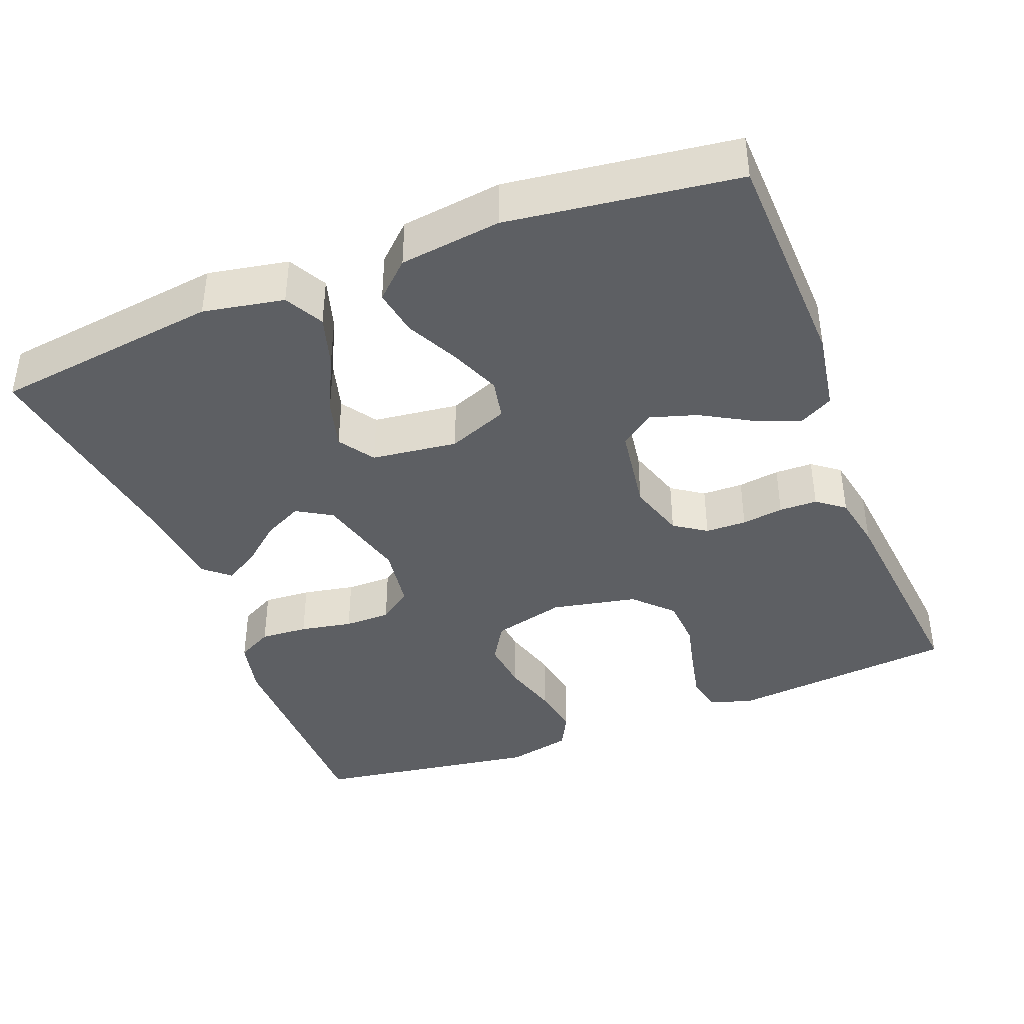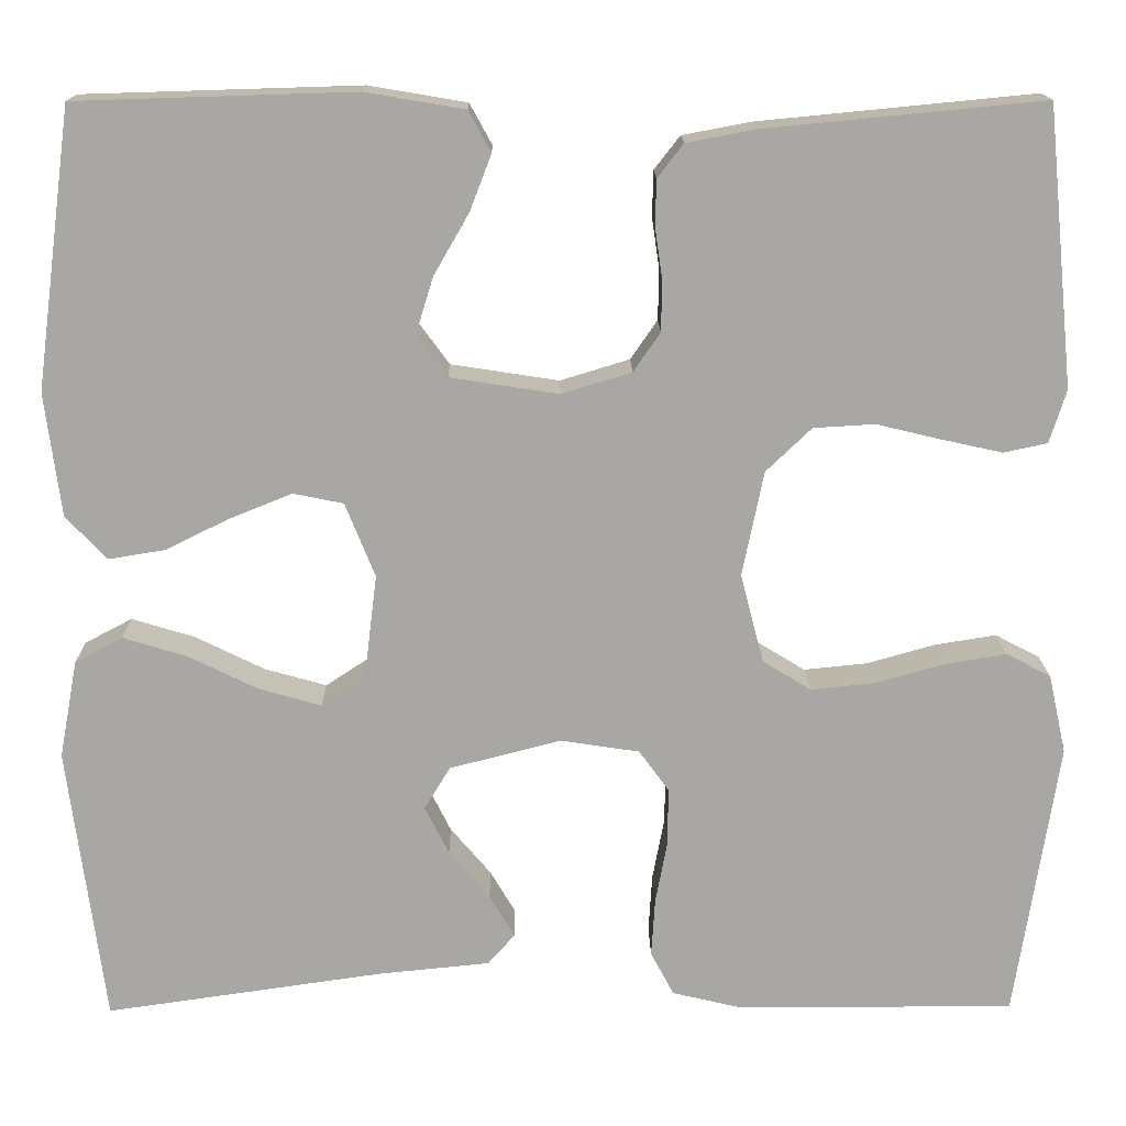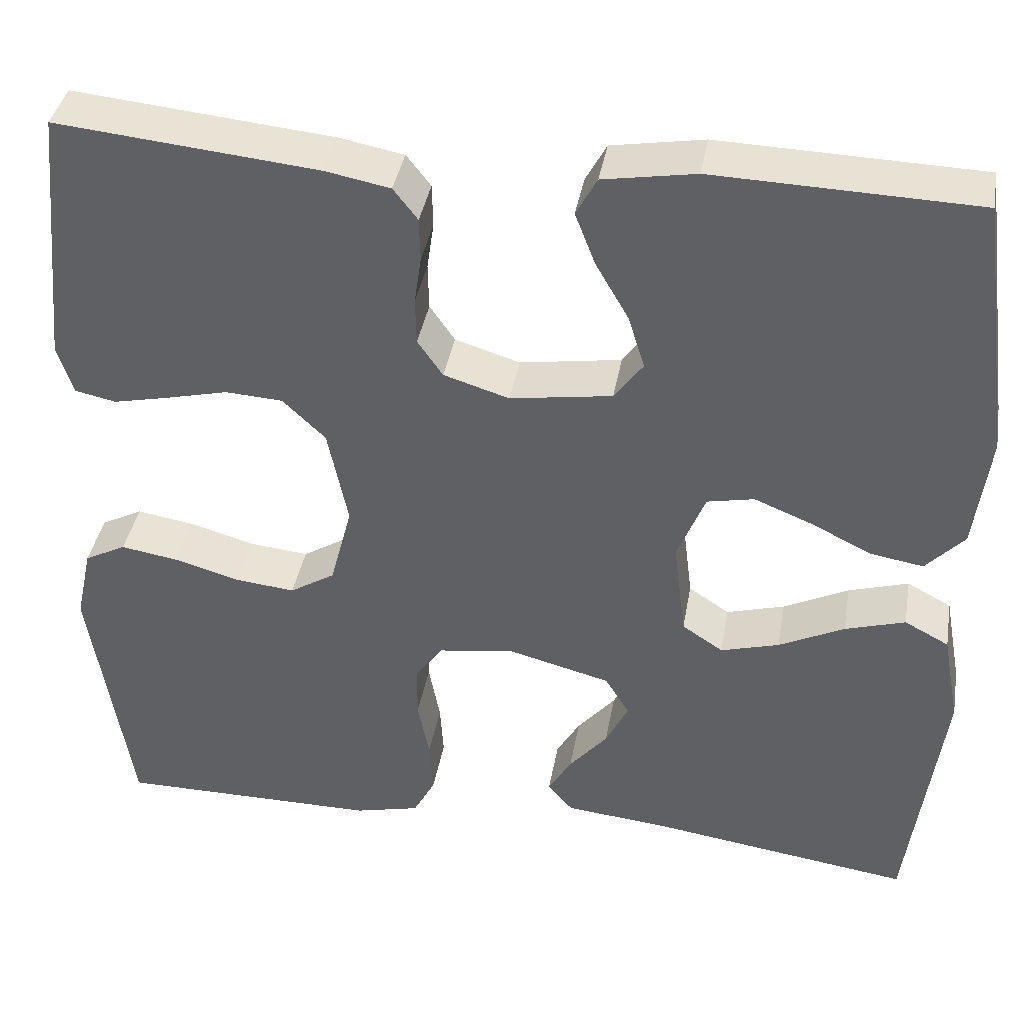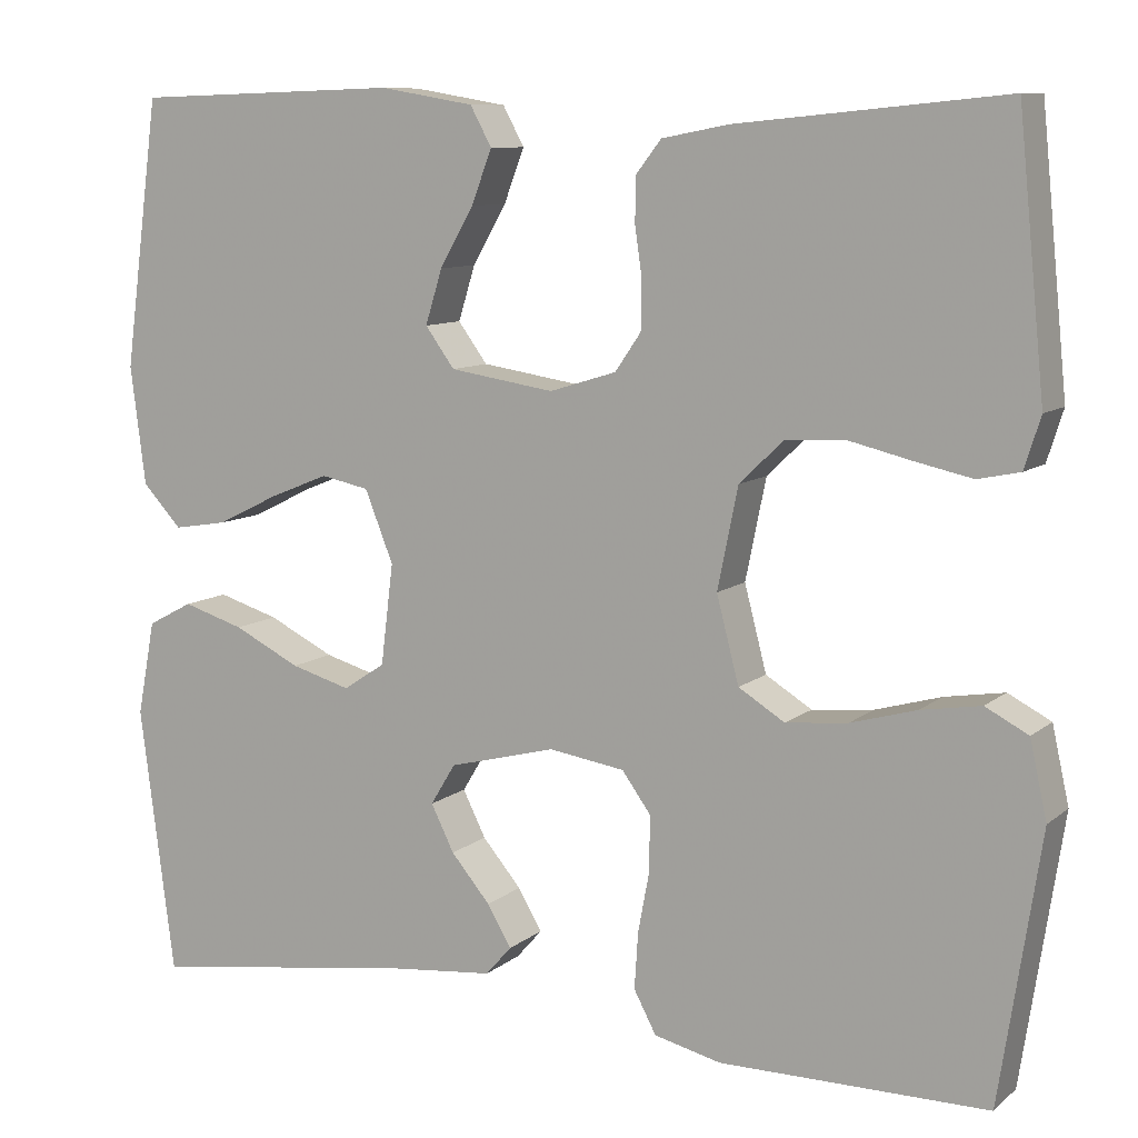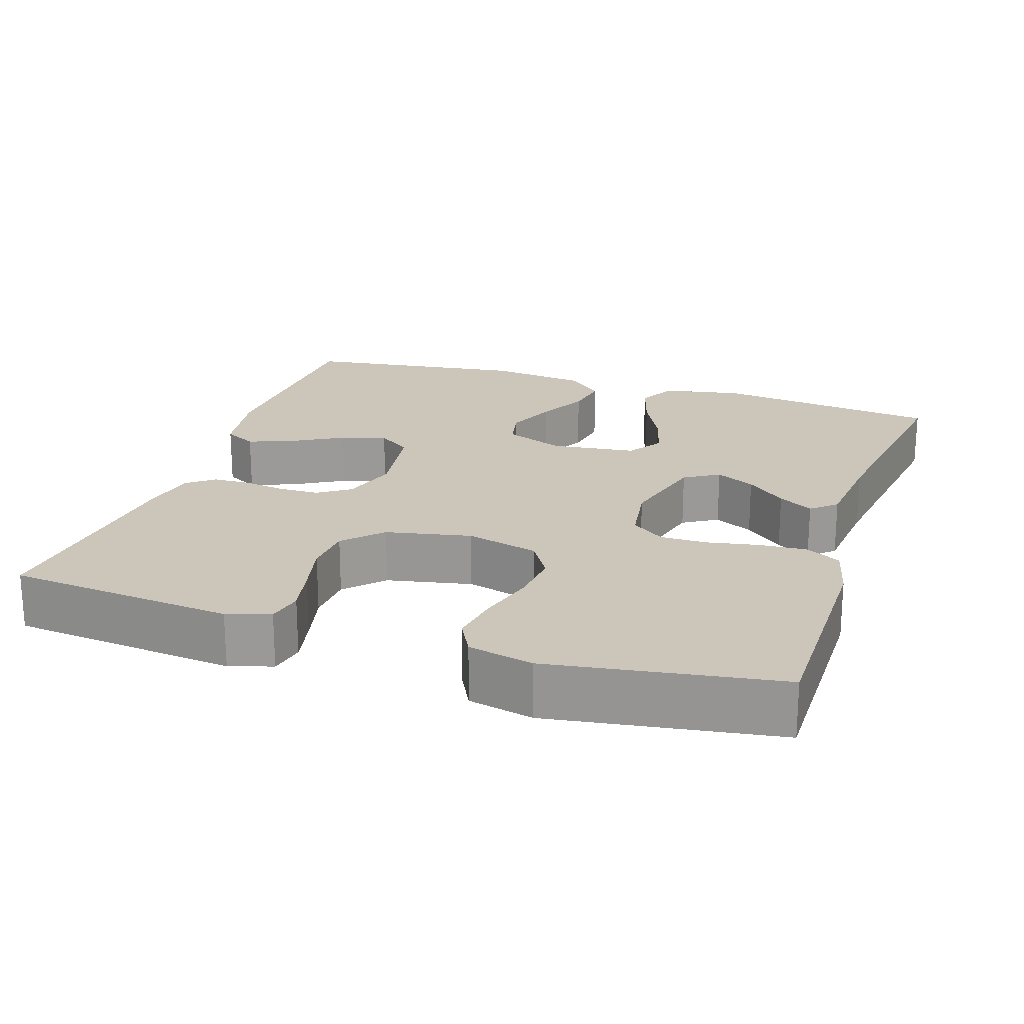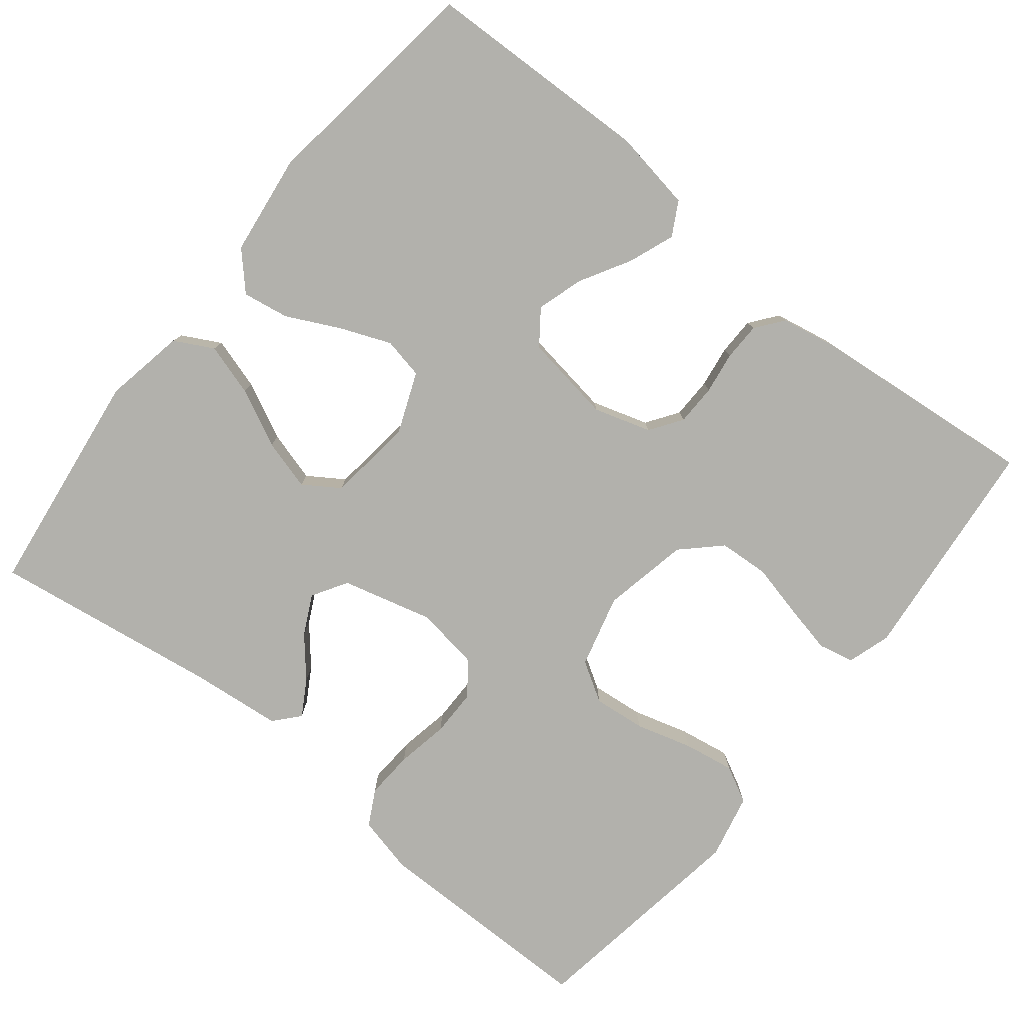
<metadata>
{"format":"obj","ext":"obj","renderer":"f3d","projection":"perspective","resolution":1024,"background":"white","views":[{"elev":-40.2,"azim":-68.6,"up":"+Y"},{"elev":15.5,"azim":-0.7,"up":"+Z"},{"elev":39.1,"azim":-170.1,"up":"+Z"},{"elev":9.4,"azim":27.8,"up":"+Z"},{"elev":20.9,"azim":108.2,"up":"+Y"},{"elev":-78.9,"azim":-38.6,"up":"+Y"}]}
</metadata>
<code>
v -0.5 0.07 -0.5
v -0.539 0.07 -0.2
v -0.519 0.07 -0.094
v -0.468 0.07 -0.067
v -0.399 0.07 -0.088
v -0.324 0.07 -0.125
v -0.257 0.07 -0.144
v -0.21 0.07 -0.113
v -0.196 0.07 0
v -0.228 0.07 0.08
v -0.282 0.07 0.091
v -0.349 0.07 0.064
v -0.418 0.07 0.03
v -0.479 0.07 0.02
v -0.523 0.07 0.067
v -0.54 0.07 0.2
v -0.5 0.07 0.5
v -0.2 0.07 0.509
v -0.094 0.07 0.491
v -0.07 0.07 0.447
v -0.093 0.07 0.387
v -0.131 0.07 0.321
v -0.15 0.07 0.26
v -0.117 0.07 0.215
v 0 0.07 0.197
v 0.075 0.07 0.22
v 0.104 0.07 0.262
v 0.105 0.07 0.316
v 0.097 0.07 0.371
v 0.098 0.07 0.421
v 0.126 0.07 0.457
v 0.2 0.07 0.471
v 0.5 0.07 0.5
v 0.53 0.07 0.2
v 0.512 0.07 0.143
v 0.465 0.07 0.133
v 0.401 0.07 0.147
v 0.33 0.07 0.164
v 0.264 0.07 0.16
v 0.215 0.07 0.113
v 0.192 0.07 0
v 0.217 0.07 -0.096
v 0.269 0.07 -0.128
v 0.338 0.07 -0.121
v 0.412 0.07 -0.1
v 0.479 0.07 -0.089
v 0.527 0.07 -0.114
v 0.546 0.07 -0.2
v 0.5 0.07 -0.5
v 0.2 0.07 -0.5
v 0.125 0.07 -0.482
v 0.1 0.07 -0.435
v 0.104 0.07 -0.372
v 0.117 0.07 -0.303
v 0.117 0.07 -0.242
v 0.085 0.07 -0.198
v 0 0.07 -0.185
v -0.12 0.07 -0.216
v -0.148 0.07 -0.262
v -0.122 0.07 -0.314
v -0.078 0.07 -0.366
v -0.051 0.07 -0.412
v -0.08 0.07 -0.445
v -0.2 0.07 -0.457
v -0.5 0 -0.5
v -0.539 0 -0.2
v -0.519 0 -0.094
v -0.468 0 -0.067
v -0.399 0 -0.088
v -0.324 0 -0.125
v -0.257 0 -0.144
v -0.21 0 -0.113
v -0.196 0 0
v -0.228 0 0.08
v -0.282 0 0.091
v -0.349 0 0.064
v -0.418 0 0.03
v -0.479 0 0.02
v -0.523 0 0.067
v -0.54 0 0.2
v -0.5 0 0.5
v -0.2 0 0.509
v -0.094 0 0.491
v -0.07 0 0.447
v -0.093 0 0.387
v -0.131 0 0.321
v -0.15 0 0.26
v -0.117 0 0.215
v 0 0 0.197
v 0.075 0 0.22
v 0.104 0 0.262
v 0.105 0 0.316
v 0.097 0 0.371
v 0.098 0 0.421
v 0.126 0 0.457
v 0.2 0 0.471
v 0.5 0 0.5
v 0.53 0 0.2
v 0.512 0 0.143
v 0.465 0 0.133
v 0.401 0 0.147
v 0.33 0 0.164
v 0.264 0 0.16
v 0.215 0 0.113
v 0.192 0 0
v 0.217 0 -0.096
v 0.269 0 -0.128
v 0.338 0 -0.121
v 0.412 0 -0.1
v 0.479 0 -0.089
v 0.527 0 -0.114
v 0.546 0 -0.2
v 0.5 0 -0.5
v 0.2 0 -0.5
v 0.125 0 -0.482
v 0.1 0 -0.435
v 0.104 0 -0.372
v 0.117 0 -0.303
v 0.117 0 -0.242
v 0.085 0 -0.198
v 0 0 -0.185
v -0.12 0 -0.216
v -0.148 0 -0.262
v -0.122 0 -0.314
v -0.078 0 -0.366
v -0.051 0 -0.412
v -0.08 0 -0.445
v -0.2 0 -0.457
f 61 62 63 64
f 60 61 64 1
f 59 60 1 2
f 58 59 2 3
f 51 52 53 54
f 51 54 55
f 50 51 55
f 49 50 55
f 48 49 55 56
f 44 45 46 47
f 43 44 47 48
f 35 36 37 38
f 33 34 35 38
f 33 38 39
f 32 33 39 40
f 28 29 30 31
f 27 28 31 32
f 19 20 21 22
f 19 22 23
f 18 19 23
f 17 18 23
f 16 17 23 24
f 12 13 14 15
f 11 12 15 16
f 10 11 16 24
f 3 4 5 6
f 3 6 7
f 58 3 7
f 57 58 7 8
f 43 48 56 57
f 42 43 57 8
f 41 42 8 9
f 27 32 40 41
f 26 27 41
f 25 26 41 9
f 9 10 24 25
f 128 127 126 125
f 65 128 125 124
f 66 65 124 123
f 67 66 123 122
f 118 117 116 115
f 119 118 115
f 119 115 114
f 119 114 113
f 120 119 113 112
f 111 110 109 108
f 112 111 108 107
f 102 101 100 99
f 102 99 98 97
f 103 102 97
f 104 103 97 96
f 95 94 93 92
f 96 95 92 91
f 86 85 84 83
f 87 86 83
f 87 83 82
f 87 82 81
f 88 87 81 80
f 79 78 77 76
f 80 79 76 75
f 88 80 75 74
f 70 69 68 67
f 71 70 67
f 71 67 122
f 72 71 122 121
f 121 120 112 107
f 72 121 107 106
f 73 72 106 105
f 105 104 96 91
f 105 91 90
f 73 105 90 89
f 89 88 74 73
f 1 65 66 2
f 2 66 67 3
f 3 67 68 4
f 4 68 69 5
f 5 69 70 6
f 6 70 71 7
f 7 71 72 8
f 8 72 73 9
f 9 73 74 10
f 10 74 75 11
f 11 75 76 12
f 12 76 77 13
f 13 77 78 14
f 14 78 79 15
f 15 79 80 16
f 16 80 81 17
f 17 81 82 18
f 18 82 83 19
f 19 83 84 20
f 20 84 85 21
f 21 85 86 22
f 22 86 87 23
f 23 87 88 24
f 24 88 89 25
f 25 89 90 26
f 26 90 91 27
f 27 91 92 28
f 28 92 93 29
f 29 93 94 30
f 30 94 95 31
f 31 95 96 32
f 32 96 97 33
f 33 97 98 34
f 34 98 99 35
f 35 99 100 36
f 36 100 101 37
f 37 101 102 38
f 38 102 103 39
f 39 103 104 40
f 40 104 105 41
f 41 105 106 42
f 42 106 107 43
f 43 107 108 44
f 44 108 109 45
f 45 109 110 46
f 46 110 111 47
f 47 111 112 48
f 48 112 113 49
f 49 113 114 50
f 50 114 115 51
f 51 115 116 52
f 52 116 117 53
f 53 117 118 54
f 54 118 119 55
f 55 119 120 56
f 56 120 121 57
f 57 121 122 58
f 58 122 123 59
f 59 123 124 60
f 60 124 125 61
f 61 125 126 62
f 62 126 127 63
f 63 127 128 64
f 64 128 65 1

</code>
